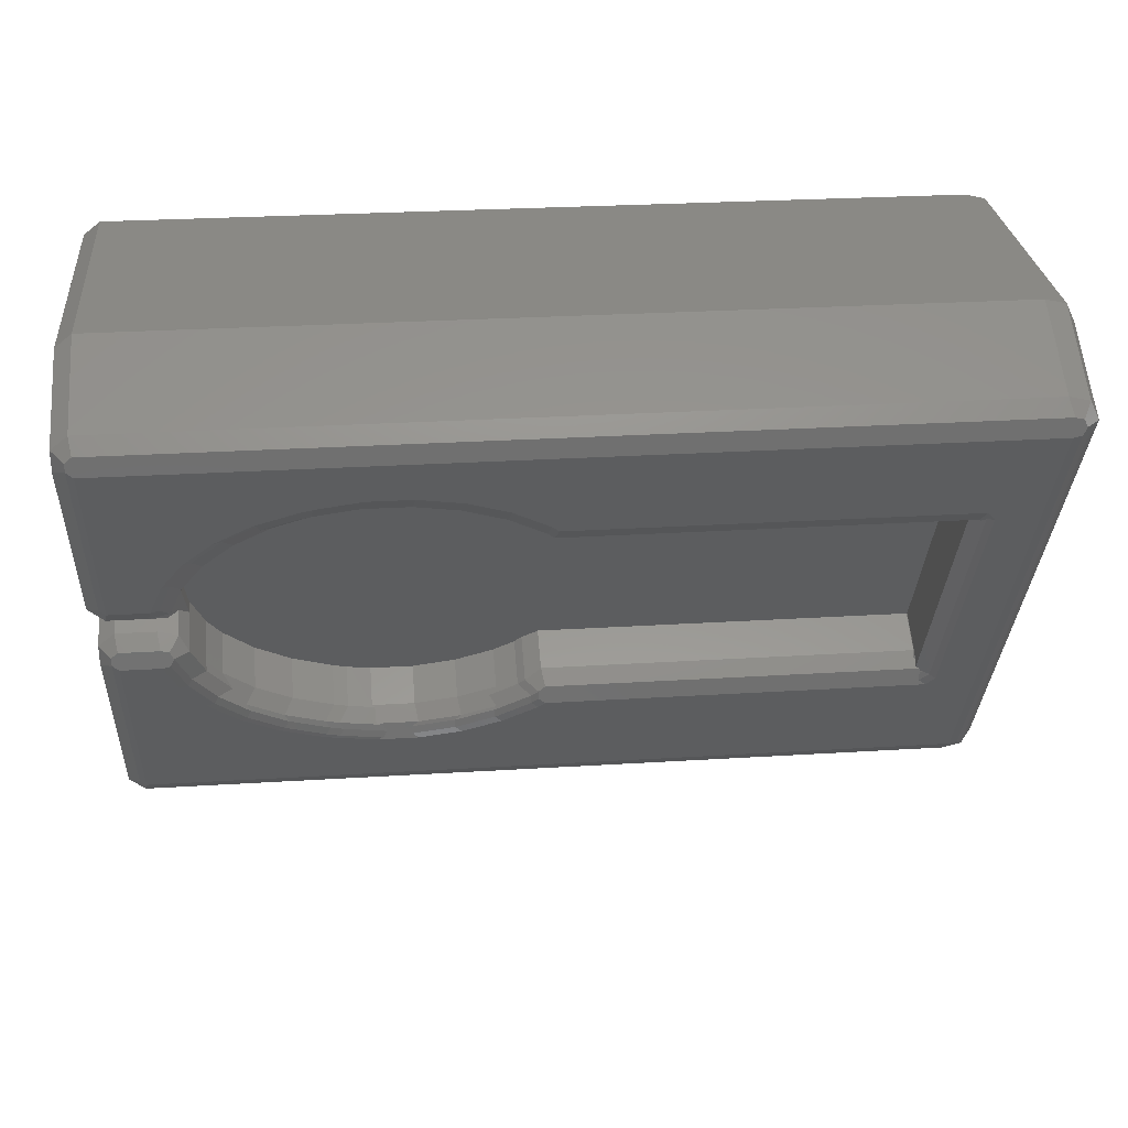
<metadata>
{"format":"stl","ext":"stl","renderer":"f3d","projection":"perspective","resolution":1024,"background":"white","views":[{"elev":28.0,"azim":-5.4,"up":"+Y"}]}
</metadata>
<code>
# stl→obj: 401 verts, 798 faces
v -1.781 -11.83 -0.01268
v -1.781 -11.83 1.625
v -1.781 -8.271 -6.169
v -1.781 5.565 11.67
v -1.781 7.28 11.67
v -1.781 8.644 9.304
v -1.781 11.66 11.04
v -1.781 14.06 12.43
v -1.781 12.98 14.31
v -1.781 12.98 15.95
v -1.781 28.95 25.17
v -1.781 30.66 25.17
v -1.781 35.1 17.48
v -1.781 35.1 -6.169
v -0.4399 -12.89 -0.01268
v -0.4399 -12.89 1.625
v -0.4399 -9.341 -6.169
v -0.1822 -8.212 -7.327
v -0.7378 -7.769 -7.327
v -0.7378 34.6 -7.327
v -0.4399 36.17 -6.169
v -0.4399 36.17 17.48
v -0.4399 31.73 25.17
v -0.1822 30.6 26.32
v -0.7378 30.16 26.32
v -0.7378 29.45 26.32
v -0.7378 13.48 17.1
v -0.4399 11.91 14.31
v -0.4399 11.91 15.95
v -0.4399 12.82 12.72
v -0.7378 13.06 12.72
v -0.7378 12.16 12.2
v -0.7378 8.892 10.32
v -0.4399 8.35 11.67
v -0.4399 9.011 10.52
v -0.1822 7.221 12.82
v -0.7378 6.778 12.82
v -0.7378 6.067 12.82
v -0.7378 -11.32 2.783
v -0.1822 -11.77 2.783
v 70.18 -12.89 1.625
v 70.44 -11.77 2.783
v 70.18 -12.89 -0.01268
v 70.18 -9.341 -6.169
v 70.44 -8.212 -7.327
v -0.1822 35.04 -7.327
v 3.028 31.83 -7.327
v 70.44 35.04 -7.327
v 67.23 31.83 -7.327
v 71.13 34.88 -7.327
v 71.44 34.24 -7.327
v 66.67 -4.552 -7.327
v 71.44 -7.413 -7.327
v 71.13 -8.053 -7.327
v 3.028 -6.148 -7.327
v 3.721 -5.99 -7.327
v 4.029 -5.35 -7.327
v 27.08 30.23 -7.327
v 43.31 31.67 -7.327
v 43.62 31.03 -7.327
v 3.028 7.218 -7.327
v 43.62 20.06 -7.327
v 27.64 18.46 -7.327
v 27.08 18.9 -7.327
v 3.721 7.06 -7.327
v 27.08 20.06 -7.327
v 4.029 5.622 -7.327
v 4.029 6.42 -7.327
v 43.62 30.23 -7.327
v 3.028 18.46 -7.327
v 42.62 18.46 -7.327
v 43.31 18.62 -7.327
v 3.721 18.62 -7.327
v 42.62 31.83 -7.327
v 4.029 19.26 -7.327
v 43.62 5.622 -7.327
v 66.67 20.06 -7.327
v 66.67 18.9 -7.327
v 3.721 31.67 -7.327
v 4.029 31.03 -7.327
v 4.029 30.23 -7.327
v 4.029 -4.552 -7.327
v 43.62 19.26 -7.327
v 4.029 20.06 -7.327
v 27.64 31.83 -7.327
v 27.08 -4.552 -7.327
v 27.08 -5.705 -7.327
v 27.64 -6.148 -7.327
v 43.31 7.06 -7.327
v 42.62 7.218 -7.327
v 43.62 6.42 -7.327
v 27.08 31.39 -7.327
v 42.62 -6.148 -7.327
v 43.31 -5.99 -7.327
v 67.23 7.218 -7.327
v 66.67 5.622 -7.327
v 66.67 6.775 -7.327
v 43.62 -5.35 -7.327
v 43.62 -4.552 -7.327
v 66.67 -5.705 -7.327
v 66.67 31.39 -7.327
v 67.23 -6.148 -7.327
v 67.23 18.46 -7.327
v 66.67 30.23 -7.327
v 27.64 7.218 -7.327
v 27.08 6.775 -7.327
v 27.08 5.622 -7.327
v 70.18 36.17 -6.169
v 70.18 36.17 17.48
v 70.18 31.73 25.17
v 70.44 30.6 26.32
v -0.1822 29.01 26.32
v 71.13 29.16 26.32
v 70.44 29.01 26.32
v 71.44 29.8 26.32
v 71.13 30.45 26.32
v -0.1822 13.04 17.1
v 2.847 11.91 15.95
v 3.105 13.04 17.1
v 2.847 11.91 14.31
v 2.847 12.77 12.81
v -0.1822 12.77 12.81
v -0.1822 11.72 12.2
v -0.1822 8.959 10.61
v 2.904 8.35 11.67
v 2.904 8.959 10.61
v 3.162 7.221 12.82
v -0.1822 5.624 12.82
v 3.855 5.782 12.82
v 3.162 5.624 12.82
v 4.163 6.423 12.82
v 3.855 7.063 12.82
v 27 -5.693 6.289
v 66.92 19.99 21.12
v 66.92 -1.178 8.897
v 23.38 -6.345 5.913
v 19.69 -6.345 5.913
v 23.38 25.16 24.1
v 27 24.51 23.73
v 3.106 13.04 17.11
v 4.246 16.03 18.83
v 6.092 18.74 20.4
v 8.562 21.07 21.74
v 30.37 23.23 22.99
v 11.55 22.91 22.81
v 33.35 21.39 21.93
v 14.92 24.19 23.54
v 33.95 20.83 21.6
v 66.2 20.83 21.6
v 16.08 24.51 23.73
v 19.69 25.16 24.1
v 33.35 -2.575 8.09
v 30.37 -4.418 7.026
v 66.2 -2.017 8.412
v 33.95 -2.017 8.412
v 16.08 -5.693 6.289
v 14.92 -5.373 6.474
v 11.55 -4.098 7.211
v 8.562 -2.255 8.275
v 6.092 0.07489 9.62
v 4.246 2.79 11.19
v 71.13 -11.61 2.783
v 71.85 -12.51 1.625
v 71.85 -12.51 -0.01268
v 71.85 -8.959 -6.169
v 72.6 -7.413 -6.169
v 72.6 34.24 -6.169
v 71.85 35.79 -6.169
v 4.563 -4.031 -6.793
v 4.563 -1.292 -6.793
v 4.563 5.101 -6.793
v 4.563 4.197 -6.793
v 4.563 4.039 -6.793
v 4.563 0.3048 -6.793
v 4.563 0.1466 -6.793
v 4.563 -0.1383 -6.793
v 4.563 -1.134 -6.793
v 26.6 5.101 -6.793
v 26.6 -4.031 -6.793
v 26.6 -1.292 -6.793
v 26.6 -1.134 -6.793
v 26.6 -0.1383 -6.793
v 26.6 0.1466 -6.793
v 26.6 0.3048 -6.793
v 26.6 4.039 -6.793
v 26.6 4.197 -6.793
v 4.563 20.58 -6.793
v 4.563 29.71 -6.793
v 26.6 29.71 -6.793
v 26.6 20.58 -6.793
v 44.15 -4.031 -6.793
v 44.15 -1.292 -6.793
v 44.15 5.101 -6.793
v 44.15 4.197 -6.793
v 44.15 4.039 -6.793
v 44.15 0.3048 -6.793
v 44.15 0.1466 -6.793
v 44.15 -0.1383 -6.793
v 44.15 -1.134 -6.793
v 66.19 5.101 -6.793
v 66.19 -4.031 -6.793
v 66.19 -1.292 -6.793
v 66.19 -1.134 -6.793
v 66.19 -0.1383 -6.793
v 66.19 0.1466 -6.793
v 66.19 0.3048 -6.793
v 66.19 4.039 -6.793
v 66.19 4.197 -6.793
v 44.15 20.58 -6.793
v 44.15 29.71 -6.793
v 66.19 29.71 -6.793
v 66.19 20.58 -6.793
v 71.85 35.79 17.48
v 71.85 31.35 25.17
v 72.6 29.8 25.17
v 71.85 28.26 25.17
v 3.798 13.2 17.1
v 3.799 13.2 17.11
v 4.52 12.29 15.95
v 4.52 12.29 14.31
v 3.543 12.93 12.81
v 2.85 12.77 12.81
v 4.43 13.36 12.42
v 4.52 13.43 12.33
v 2.72 10.68 11.6
v 2.72 11.72 12.2
v 2.934 8.954 10.61
v 4.577 7.968 11.67
v 4.032 8.966 10.15
v 4.577 9.117 9.676
v 3.656 8.87 10.47
v 5.321 6.423 11.67
v 5.248 3.588 11.19
v 6.406 3.588 10.03
v 4.939 2.948 11.19
v 6.785 0.233 9.62
v 9.255 -2.097 8.275
v 12.24 -3.94 7.211
v 15.61 -5.215 6.474
v 16.78 -5.535 6.289
v 20.39 -6.187 5.913
v 22.83 -5.191 5.913
v 22.83 -5.902 5.913
v 19.82 -4.748 5.913
v 20.39 -4.906 5.913
v 23.38 -4.748 5.913
v 20.69 -5.547 5.913
v 26.44 -5.25 6.289
v 29.81 -3.975 7.026
v 32.8 -2.132 8.09
v 33.39 -1.573 8.412
v 33.39 -0.8628 8.412
v 65.65 -1.573 8.412
v 65.65 -0.8628 8.412
v 65.71 -0.6295 8.412
v 65.56 -0.4198 8.412
v 33.95 -0.4198 8.412
v 66.36 -0.7345 8.897
v 66.36 19.92 20.82
v 65.94 19.7 20.45
v 66.06 19.56 20.37
v 33.69 19.7 20.45
v 33.1 20.26 20.77
v 30.11 22.1 21.83
v 26.74 23.38 22.57
v 23.13 24.03 22.94
v 19.44 24.03 22.94
v 15.82 23.38 22.57
v 14.66 23.06 22.38
v 11.9 22.86 22.68
v 12.05 22.07 21.81
v 9.255 21.23 21.74
v 6.785 18.9 20.4
v 4.939 16.18 18.83
v 72.6 -10.97 1.625
v 72.6 -10.97 -0.01268
v 72.6 34.24 17.48
v 4.521 12.3 15.95
v 5.661 15.28 17.67
v 5.264 13.84 15.95
v 5.265 13.84 15.95
v 5.264 13.84 14.31
v 5.232 15.37 11.54
v 5.155 14.75 12.33
v 5.264 15.42 11.57
v 4.135 10.97 11.04
v 4.879 12.52 11.04
v 3.413 11.88 12.2
v 3.413 10.84 11.6
v 3.833 10.58 11.08
v 4.135 10.28 10.65
v 5.212 8.362 8.699
v 5.265 8.362 8.646
v 4.879 11.48 10.45
v 5.321 8.215 8.561
v 6.349 4.122 9.445
v 6.349 6.027 6.145
v 5.265 8.861 7.782
v 7.507 2.419 8.461
v 8.249 0.8769 8.464
v 7.093 0.8733 9.62
v 7.462 0.8754 9.251
v 9.563 -1.456 8.275
v 12.55 -3.299 7.211
v 15.92 -4.574 6.474
v 17.08 -4.895 6.289
v 16.78 -4.255 6.289
v 17.5 -3.349 5.131
v 19.75 -3.757 4.896
v 19.52 -3.619 4.755
v 23.13 -3.619 4.755
v 26.74 -2.967 5.131
v 27 -4.096 6.289
v 26.44 -4.54 6.289
v 29.81 -3.264 7.026
v 32.8 -1.422 8.09
v 32.35 -0.3603 7.254
v 31.75 -0.9191 6.931
v 33.69 0.7094 7.254
v 65.29 0.7094 7.254
v 65.32 -0.2938 8.283
v 65.19 0.3241 7.649
v 65.32 0.1536 7.824
v 65.87 -0.6004 8.564
v 65.32 19.7 19.83
v 65.78 19.7 20.21
v 33.69 19.7 18.81
v 65.32 19.7 18.81
v 32.62 20.56 20.45
v 32.35 20.77 19.3
v 32.35 20.77 18.81
v 32.62 20.56 19.3
v 30.11 22.1 20.19
v 26.74 23.38 20.93
v 23.13 24.03 21.31
v 19.44 24.03 21.31
v 16.66 23.53 22.44
v 16.66 23.53 21.02
v 16.34 23.44 22.38
v 12.96 22.17 21.65
v 9.977 20.32 20.58
v 7.507 17.99 19.24
v 6.011 15.79 17.08
v 6.011 15.79 16.33
v 7.507 17.99 17.6
v 5.265 13.84 14.31
v 6.349 16.68 15.95
v 5.265 15.42 11.57
v 4.879 12.52 9.892
v 4.879 11.98 9.582
v 6.625 5.622 5.911
v 65.32 5.622 5.911
v 65.32 21.73 15.21
v 65.29 21.77 15.23
v 33.69 21.77 15.23
v 32.35 22.57 15.7
v 31.75 23.13 16.02
v 30 24.21 16.64
v 26.74 25.44 17.36
v 23.13 26.1 17.73
v 19.52 26.1 17.73
v 17.5 25.73 17.52
v 16.34 25.41 17.34
v 12.96 24.13 16.6
v 9.977 22.29 15.54
v 7.507 19.96 14.19
v 6.349 18.26 13.21
v 7.507 4.324 5.162
v 9.977 0.08926 7.116
v 9.977 1.994 3.817
v 9.255 -0.8162 8.275
v 12.24 -2.659 7.211
v 15.61 -3.934 6.474
v 16.34 -3.029 5.316
v 16.34 -1.124 2.017
v 17.5 -1.444 1.832
v 19.52 -1.81 1.621
v 23.13 -1.81 1.621
v 26.74 -1.158 1.997
v 30 -1.732 5.844
v 29.37 -2.39 6.082
v 29.94 -2.983 6.932
v 30 0.07713 2.71
v 31.75 1.158 3.334
v 32.35 1.717 3.657
v 33.69 2.519 4.12
v 65.29 2.519 4.12
v 65.32 0.4786 7.738
v 65.32 2.556 4.141
v 65.32 19.93 18.41
v 65.32 19.93 18.32
v 65.29 19.97 18.34
v 31.75 21.33 19.13
v 30 22.41 19.75
v 19.52 24.13 21.14
v 17.5 23.76 20.93
v 16.34 23.44 20.75
v 12.96 22.17 20.01
v 9.977 20.32 18.95
v 12.96 0.1514 2.753
v 12.96 -1.753 6.052
f 1 2 3
f 3 2 4
f 3 4 5
f 3 5 6
f 3 6 7
f 7 8 3
f 8 9 10
f 8 10 11
f 8 11 12
f 8 12 3
f 3 12 13
f 3 13 14
f 2 1 15
f 16 2 15
f 15 1 3
f 17 15 3
f 17 3 18
f 18 3 19
f 3 14 19
f 19 14 20
f 14 13 21
f 21 13 22
f 20 14 21
f 12 23 13
f 13 23 22
f 23 12 24
f 24 12 25
f 11 26 12
f 12 26 25
f 11 10 27
f 26 11 27
f 10 9 28
f 29 10 28
f 27 10 29
f 28 9 8
f 30 28 31
f 31 28 8
f 8 7 32
f 31 8 32
f 7 6 33
f 32 7 33
f 5 34 6
f 33 34 35
f 6 34 33
f 34 5 36
f 36 5 37
f 4 38 5
f 5 38 37
f 4 2 39
f 38 4 39
f 39 2 16
f 40 39 16
f 40 16 41
f 42 40 41
f 16 15 43
f 41 16 43
f 43 15 17
f 44 43 17
f 44 17 18
f 45 44 18
f 19 20 18
f 18 20 46
f 47 46 48
f 49 50 51
f 52 51 53
f 18 53 54
f 18 54 45
f 18 46 55
f 56 55 57
f 18 56 53
f 55 46 57
f 58 59 60
f 57 46 61
f 62 63 64
f 57 61 65
f 62 64 66
f 67 65 68
f 62 66 69
f 61 46 70
f 67 71 72
f 61 70 73
f 58 74 59
f 70 46 75
f 76 77 78
f 75 46 47
f 79 47 48
f 75 47 79
f 80 79 48
f 81 79 80
f 81 80 48
f 82 65 67
f 57 65 82
f 72 71 83
f 66 73 75
f 84 79 81
f 85 81 48
f 75 79 84
f 58 60 69
f 61 73 66
f 62 68 65
f 74 58 48
f 56 86 87
f 88 87 53
f 56 87 88
f 56 88 53
f 77 89 90
f 77 91 89
f 61 66 64
f 62 65 61
f 61 64 63
f 62 61 63
f 58 81 92
f 58 92 48
f 92 81 85
f 92 85 48
f 87 86 93
f 87 93 53
f 93 86 94
f 93 94 53
f 95 96 97
f 77 83 62
f 86 90 98
f 90 89 98
f 86 56 57
f 86 57 82
f 62 67 68
f 58 69 66
f 71 67 83
f 97 51 95
f 98 53 94
f 59 74 48
f 94 86 98
f 60 59 48
f 76 78 97
f 69 60 48
f 89 91 76
f 89 99 98
f 52 98 99
f 76 99 89
f 95 51 52
f 100 52 53
f 77 51 78
f 69 48 50
f 76 97 96
f 69 50 49
f 83 67 62
f 77 72 83
f 69 49 101
f 98 52 100
f 102 100 53
f 98 100 102
f 98 102 53
f 103 51 97
f 96 95 52
f 101 51 104
f 69 101 104
f 78 51 103
f 78 103 97
f 77 76 91
f 73 70 75
f 104 51 77
f 49 51 101
f 56 18 55
f 67 72 105
f 67 105 106
f 67 106 107
f 66 75 84
f 90 86 107
f 77 90 107
f 77 107 106
f 77 106 105
f 77 105 72
f 46 20 21
f 21 108 46
f 46 108 48
f 21 22 108
f 108 22 109
f 23 110 22
f 22 110 109
f 23 24 110
f 110 24 111
f 25 26 112
f 113 25 114
f 114 25 112
f 115 25 113
f 116 25 115
f 111 25 116
f 24 25 111
f 26 27 117
f 112 26 117
f 117 27 29
f 117 29 118
f 119 117 118
f 29 28 120
f 118 29 120
f 120 28 30
f 121 120 122
f 122 120 30
f 31 32 123
f 30 31 123
f 122 30 123
f 32 33 35
f 124 32 35
f 124 123 32
f 34 125 124
f 34 124 35
f 124 125 126
f 34 36 125
f 125 36 127
f 37 38 128
f 129 37 130
f 130 37 128
f 131 37 129
f 132 37 131
f 127 37 132
f 36 37 127
f 38 39 40
f 128 38 40
f 133 40 42
f 134 135 42
f 136 137 40
f 138 139 114
f 117 119 140
f 112 117 141
f 112 141 142
f 112 142 143
f 139 144 114
f 112 143 145
f 144 146 114
f 112 145 147
f 148 149 114
f 112 147 150
f 112 151 114
f 112 150 151
f 151 138 114
f 146 148 114
f 152 153 42
f 114 134 42
f 114 149 134
f 135 154 42
f 154 155 42
f 155 152 42
f 153 133 42
f 136 40 133
f 156 40 137
f 157 40 156
f 158 40 157
f 159 40 158
f 128 40 159
f 128 159 160
f 160 161 128
f 140 141 117
f 161 130 128
f 114 42 162
f 113 114 162
f 162 42 163
f 42 41 163
f 41 43 164
f 163 41 164
f 164 43 44
f 165 164 44
f 165 44 54
f 54 44 45
f 165 54 53
f 165 53 166
f 166 53 51
f 167 166 51
f 51 50 167
f 167 50 168
f 50 48 168
f 48 108 168
f 169 82 67
f 170 169 67
f 171 172 67
f 172 173 67
f 173 174 67
f 174 175 67
f 175 176 67
f 176 177 67
f 177 170 67
f 171 67 107
f 178 171 107
f 179 180 86
f 86 180 181
f 86 181 182
f 86 182 183
f 86 183 184
f 86 184 185
f 86 185 186
f 86 186 178
f 86 178 107
f 82 169 86
f 86 169 179
f 187 84 81
f 188 187 81
f 188 81 58
f 189 188 58
f 190 189 66
f 66 189 58
f 84 187 66
f 66 187 190
f 191 99 76
f 192 191 76
f 193 194 76
f 194 195 76
f 195 196 76
f 196 197 76
f 197 198 76
f 198 199 76
f 199 192 76
f 193 76 96
f 200 193 96
f 201 202 52
f 52 202 203
f 52 203 204
f 52 204 205
f 52 205 206
f 52 206 207
f 52 207 208
f 52 208 200
f 52 200 96
f 99 191 52
f 52 191 201
f 209 62 69
f 210 209 69
f 210 69 104
f 211 210 104
f 212 211 77
f 77 211 104
f 62 209 77
f 77 209 212
f 108 109 168
f 168 109 213
f 110 214 109
f 109 214 213
f 214 110 116
f 116 110 111
f 214 116 115
f 214 115 215
f 115 113 215
f 215 113 216
f 113 162 163
f 216 113 163
f 140 119 217
f 218 140 217
f 217 119 219
f 119 118 219
f 118 120 220
f 219 118 220
f 220 120 121
f 221 220 222
f 222 220 121
f 223 220 221
f 224 220 223
f 225 226 123
f 123 124 126
f 227 123 126
f 227 225 123
f 226 222 123
f 121 122 123
f 222 121 123
f 125 228 126
f 229 228 230
f 231 228 229
f 227 228 231
f 126 228 227
f 228 125 132
f 132 125 127
f 228 132 131
f 228 131 232
f 232 131 233
f 234 232 233
f 131 129 235
f 233 131 235
f 129 130 161
f 235 129 161
f 235 161 160
f 236 235 160
f 236 160 159
f 237 236 159
f 237 159 158
f 238 237 158
f 238 158 157
f 239 238 157
f 239 157 156
f 240 239 156
f 240 156 137
f 241 240 137
f 241 137 136
f 242 241 243
f 243 241 136
f 244 245 246
f 245 247 246
f 247 242 246
f 247 241 242
f 248 243 136
f 133 248 136
f 249 248 133
f 153 249 133
f 250 249 153
f 152 250 153
f 251 250 152
f 155 251 152
f 252 251 155
f 253 252 154
f 154 252 155
f 254 252 253
f 255 252 254
f 256 252 255
f 257 252 256
f 258 253 154
f 135 258 154
f 259 258 135
f 134 259 135
f 149 260 261
f 134 149 259
f 259 149 261
f 148 262 260
f 149 148 260
f 146 263 262
f 148 146 262
f 144 264 263
f 146 144 263
f 139 265 264
f 144 139 264
f 138 266 265
f 139 138 265
f 151 267 266
f 138 151 266
f 150 268 267
f 151 150 267
f 147 269 268
f 150 147 268
f 147 145 270
f 271 147 270
f 271 269 147
f 145 143 272
f 270 145 272
f 143 142 273
f 272 143 273
f 142 141 274
f 273 142 274
f 141 140 218
f 274 141 218
f 216 163 275
f 215 216 275
f 163 164 276
f 275 163 276
f 276 164 165
f 166 276 165
f 275 276 166
f 277 275 167
f 167 275 166
f 215 275 277
f 167 168 213
f 277 167 213
f 169 170 179
f 179 170 180
f 170 177 180
f 180 177 181
f 177 176 181
f 181 176 182
f 176 175 182
f 182 175 183
f 175 174 183
f 183 174 184
f 174 173 184
f 184 173 185
f 173 172 185
f 185 172 186
f 172 171 186
f 186 171 178
f 187 188 190
f 190 188 189
f 191 192 201
f 201 192 202
f 192 199 202
f 202 199 203
f 199 198 203
f 203 198 204
f 198 197 204
f 204 197 205
f 197 196 205
f 205 196 206
f 196 195 206
f 206 195 207
f 195 194 207
f 207 194 208
f 194 193 208
f 208 193 200
f 209 210 212
f 212 210 211
f 213 214 215
f 277 213 215
f 274 218 278
f 279 274 278
f 218 217 219
f 278 218 219
f 278 219 280
f 281 278 280
f 219 220 282
f 280 219 282
f 282 220 224
f 283 282 284
f 284 282 224
f 285 282 283
f 223 286 287
f 224 223 287
f 284 224 287
f 221 288 286
f 223 221 286
f 222 226 288
f 221 222 288
f 226 225 289
f 288 226 289
f 289 225 227
f 231 289 227
f 290 289 231
f 229 290 231
f 291 290 229
f 292 291 230
f 230 291 229
f 293 291 292
f 294 291 293
f 230 228 232
f 292 230 295
f 295 230 232
f 296 297 298
f 298 293 295
f 234 298 295
f 232 234 295
f 234 296 298
f 299 296 234
f 300 299 234
f 234 233 301
f 300 234 302
f 302 234 301
f 233 235 236
f 301 233 236
f 301 236 237
f 303 301 237
f 303 237 238
f 304 303 238
f 304 238 239
f 305 304 239
f 305 239 240
f 306 305 240
f 306 240 241
f 247 306 241
f 245 307 306
f 247 245 306
f 307 244 308
f 307 245 244
f 309 308 244
f 310 309 311
f 311 309 244
f 311 244 246
f 312 311 246
f 313 312 246
f 246 242 314
f 313 246 314
f 242 243 248
f 314 242 248
f 314 248 249
f 315 314 249
f 315 249 250
f 316 315 250
f 316 250 251
f 252 316 251
f 317 318 316
f 252 317 316
f 257 317 252
f 319 317 257
f 319 257 320
f 321 257 256
f 322 257 321
f 320 257 322
f 322 321 323
f 324 258 325
f 325 321 256
f 255 325 256
f 255 324 325
f 258 261 325
f 258 259 261
f 261 326 325
f 255 254 324
f 254 253 258
f 324 254 258
f 260 326 261
f 262 327 328
f 326 262 325
f 325 262 328
f 260 262 326
f 263 329 262
f 330 331 327
f 332 330 327
f 262 332 327
f 329 332 262
f 264 333 332
f 263 264 329
f 329 264 332
f 265 334 333
f 264 265 333
f 266 335 334
f 265 266 334
f 267 336 335
f 266 267 335
f 267 268 337
f 338 267 337
f 338 336 267
f 268 269 339
f 337 268 339
f 269 271 340
f 339 269 340
f 270 272 341
f 271 270 341
f 340 271 341
f 272 273 342
f 341 272 342
f 273 274 279
f 342 273 279
f 342 279 343
f 344 342 343
f 344 345 342
f 279 278 281
f 343 279 281
f 281 346 347
f 343 281 344
f 344 281 347
f 280 282 346
f 281 280 346
f 346 282 285
f 348 346 285
f 349 350 298
f 351 349 297
f 297 349 298
f 352 349 351
f 353 349 352
f 354 349 353
f 355 349 354
f 356 349 355
f 357 349 356
f 358 349 357
f 359 349 358
f 360 349 359
f 361 349 360
f 362 349 361
f 363 349 362
f 364 349 363
f 365 349 364
f 366 349 365
f 367 349 366
f 285 349 367
f 348 285 367
f 285 283 349
f 287 349 283
f 284 287 283
f 287 294 350
f 349 287 350
f 286 291 294
f 287 286 294
f 288 289 290
f 291 288 290
f 291 286 288
f 350 294 293
f 298 350 293
f 293 292 295
f 297 296 299
f 351 297 299
f 368 351 299
f 368 299 369
f 370 368 369
f 300 302 371
f 299 300 369
f 369 300 371
f 302 301 303
f 371 302 303
f 372 371 303
f 304 372 303
f 373 372 304
f 305 373 304
f 307 373 305
f 306 307 305
f 374 373 307
f 308 374 307
f 374 308 375
f 375 308 376
f 308 310 376
f 308 309 310
f 377 376 310
f 310 311 377
f 377 311 378
f 311 312 378
f 378 312 379
f 380 312 313
f 381 380 313
f 382 381 313
f 312 380 379
f 379 380 383
f 313 314 315
f 382 313 315
f 318 381 382
f 315 318 382
f 315 316 318
f 318 317 384
f 384 317 385
f 317 319 385
f 385 319 386
f 381 318 380
f 380 318 384
f 380 384 383
f 319 320 386
f 386 320 387
f 322 388 320
f 320 388 389
f 320 389 387
f 388 322 323
f 321 325 323
f 323 325 328
f 323 328 390
f 323 390 391
f 323 391 353
f 388 353 352
f 323 353 388
f 388 352 389
f 328 327 355
f 392 328 355
f 354 392 355
f 392 390 328
f 327 331 356
f 355 327 356
f 330 393 331
f 333 394 393
f 332 333 330
f 330 333 393
f 393 357 331
f 331 357 356
f 333 334 359
f 394 333 359
f 358 394 359
f 334 335 360
f 359 334 360
f 335 336 395
f 361 335 395
f 361 360 335
f 336 338 396
f 395 336 396
f 338 397 396
f 339 397 338
f 338 337 339
f 340 398 397
f 339 340 397
f 341 399 398
f 340 341 398
f 342 345 399
f 341 342 399
f 399 345 366
f 365 399 366
f 345 344 347
f 367 345 347
f 367 366 345
f 347 346 348
f 367 347 348
f 398 399 365
f 364 398 365
f 397 398 364
f 363 397 364
f 396 397 363
f 362 396 363
f 395 396 362
f 361 395 362
f 393 394 358
f 357 393 358
f 392 354 391
f 391 354 353
f 352 351 368
f 386 352 370
f 370 352 368
f 385 386 400
f 383 375 376
f 378 379 377
f 377 383 376
f 375 384 400
f 384 385 400
f 400 386 370
f 389 352 387
f 379 383 377
f 383 384 375
f 386 387 352
f 369 401 370
f 370 401 400
f 369 371 372
f 401 369 372
f 401 372 373
f 374 401 373
f 401 374 400
f 400 374 375
f 390 392 391

</code>
